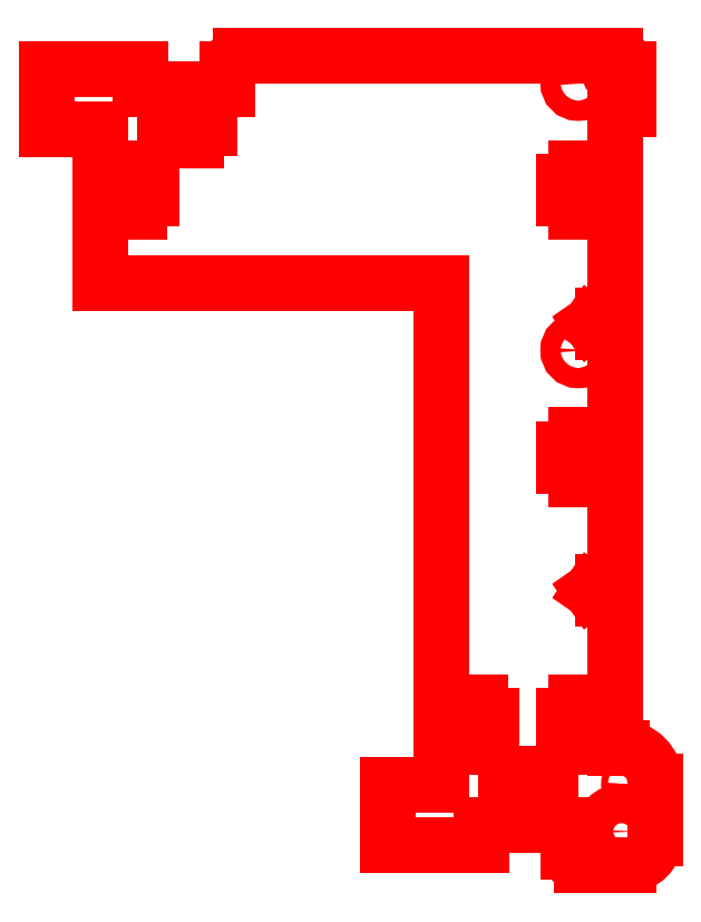
<metadata>
{"format":"dxf","ext":"dxf","renderer":"ezdxf+matplotlib","layout":"modelspace","background":"white","min_lineweight":24,"dpi":150}
</metadata>
<code>
0
SECTION
2
ENTITIES
0
LINE
8
SIDE_RAIL_MIDDLE
10
-36
20
-2
30
0
11
-36
21
73
31
0
0
LINE
8
SIDE_RAIL_MIDDLE
10
-87
20
73
30
0
11
-36
21
73
31
0
0
LINE
8
SIDE_RAIL_MIDDLE
10
-87
20
96
30
0
11
-87
21
73
31
0
0
CIRCLE
8
SIDE_RAIL_MIDDLE
10
-15.5
20
63
30
0
40
1.5
0
CIRCLE
8
SIDE_RAIL_MIDDLE
10
-15.5
20
103
30
0
40
1.5
0
LINE
8
SIDE_RAIL_MIDDLE
10
-66
20
107
30
0
11
-10
21
107
31
0
0
LINE
8
SIDE_RAIL_MIDDLE
10
-77.3
20
96.2
30
8e-16
11
-75.25
21
96.2
31
8e-16
0
LINE
8
SIDE_RAIL_MIDDLE
10
-81
20
105
30
0
11
-81
21
102
31
0
0
LINE
8
SIDE_RAIL_MIDDLE
10
-75.25
20
94.4
30
8e-16
11
-72.75
21
94.4
31
8e-16
0
LINE
8
SIDE_RAIL_MIDDLE
10
-75.25
20
98.4
30
8e-16
11
-77.3
21
98.4
31
8e-16
0
LINE
8
SIDE_RAIL_MIDDLE
10
-68
20
102
30
0
11
-68
21
105
31
0
0
ARC
8
SIDE_RAIL_MIDDLE
10
-66
20
105
30
0
40
2
50
90
51
180
0
LINE
8
SIDE_RAIL_MIDDLE
10
-81
20
102
30
0
11
-68
21
102
31
0
0
LINE
8
SIDE_RAIL_MIDDLE
10
-95
20
105
30
0
11
-81
21
105
31
0
0
LINE
8
SIDE_RAIL_MIDDLE
10
-72.75
20
98.4
30
8e-16
11
-72.75
21
102
31
8e-16
0
LINE
8
SIDE_RAIL_MIDDLE
10
-70.7
20
96.2
30
8e-16
11
-70.7
21
98.4
31
8e-16
0
LINE
8
SIDE_RAIL_MIDDLE
10
-72.75
20
96.2
30
8e-16
11
-70.7
21
96.2
31
8e-16
0
LINE
8
SIDE_RAIL_MIDDLE
10
-72.75
20
94.4
30
8e-16
11
-72.75
21
96.2
31
8e-16
0
LINE
8
SIDE_RAIL_MIDDLE
10
-75.25
20
96.2
30
8e-16
11
-75.25
21
94.4
31
8e-16
0
LINE
8
SIDE_RAIL_MIDDLE
10
-77.3
20
98.4
30
8e-16
11
-77.3
21
96.2
31
8e-16
0
LINE
8
SIDE_RAIL_MIDDLE
10
-75.25
20
102
30
8e-16
11
-75.25
21
98.4
31
8e-16
0
LINE
8
SIDE_RAIL_MIDDLE
10
-70.7
20
98.4
30
8e-16
11
-72.75
21
98.4
31
8e-16
0
LINE
8
SIDE_RAIL_MIDDLE
10
-87
20
96
30
0
11
-95
21
96
31
0
0
LINE
8
SIDE_RAIL_MIDDLE
10
-81.2
20
90.3
30
0
11
-83.4
21
90.3
31
0
0
LINE
8
SIDE_RAIL_MIDDLE
10
-83.4
20
88.25
30
0
11
-87
21
88.25
31
0
0
LINE
8
SIDE_RAIL_MIDDLE
10
-83.4
20
90.3
30
0
11
-83.4
21
88.25
31
0
0
LINE
8
SIDE_RAIL_MIDDLE
10
-87
20
85.75
30
0
11
-83.4
21
85.75
31
0
0
LINE
8
SIDE_RAIL_MIDDLE
10
-79.4
20
85.75
30
0
11
-79.4
21
88.25
31
0
0
LINE
8
SIDE_RAIL_MIDDLE
10
-83.4
20
85.75
30
0
11
-83.4
21
83.7
31
0
0
LINE
8
SIDE_RAIL_MIDDLE
10
-79.4
20
88.25
30
0
11
-81.2
21
88.25
31
0
0
LINE
8
SIDE_RAIL_MIDDLE
10
-83.4
20
83.7
30
0
11
-81.2
21
83.7
31
0
0
LINE
8
SIDE_RAIL_MIDDLE
10
-81.2
20
83.7
30
0
11
-81.2
21
85.75
31
0
0
LINE
8
SIDE_RAIL_MIDDLE
10
-81.2
20
88.25
30
0
11
-81.2
21
90.3
31
0
0
LINE
8
SIDE_RAIL_MIDDLE
10
-81.2
20
85.75
30
0
11
-79.4
21
85.75
31
0
0
LINE
8
SIDE_RAIL_MIDDLE
10
-95
20
96
30
0
11
-95
21
105
31
0
0
LINE
8
SIDE_RAIL_MIDDLE
10
-10
20
99
30
0
11
-10
21
3.5
31
0
0
CIRCLE
8
SIDE_RAIL_MIDDLE
10
-10
20
105
30
0
40
0.95
0
ARC
8
SIDE_RAIL_MIDDLE
10
-10
20
105
30
0
40
2
50
360
51
90
0
LINE
8
SIDE_RAIL_MIDDLE
10
-8
20
105
30
0
11
-8
21
99
31
0
0
LINE
8
SIDE_RAIL_MIDDLE
10
-8
20
99
30
0
11
-10
21
99
31
0
0
LINE
8
SIDE_RAIL_MIDDLE
10
-13.6
20
85.75
30
-1e-16
11
-10
21
85.75
31
-1e-16
0
LINE
8
SIDE_RAIL_MIDDLE
10
-13.6
20
83.7
30
-1e-16
11
-13.6
21
85.75
31
-1e-16
0
LINE
8
SIDE_RAIL_MIDDLE
10
-15.8
20
83.7
30
-1e-16
11
-13.6
21
83.7
31
-1e-16
0
LINE
8
SIDE_RAIL_MIDDLE
10
-15.8
20
85.75
30
-1e-16
11
-15.8
21
83.7
31
-1e-16
0
LINE
8
SIDE_RAIL_MIDDLE
10
-17.6
20
85.75
30
-1e-16
11
-15.8
21
85.75
31
-1e-16
0
LINE
8
SIDE_RAIL_MIDDLE
10
-17.6
20
88.25
30
-1e-16
11
-17.6
21
85.75
31
-1e-16
0
LINE
8
SIDE_RAIL_MIDDLE
10
-15.8
20
88.25
30
-1e-16
11
-17.6
21
88.25
31
-1e-16
0
LINE
8
SIDE_RAIL_MIDDLE
10
-15.8
20
90.3
30
-1e-16
11
-15.8
21
88.25
31
-1e-16
0
LINE
8
SIDE_RAIL_MIDDLE
10
-13.6
20
90.3
30
-1e-16
11
-15.8
21
90.3
31
-1e-16
0
LINE
8
SIDE_RAIL_MIDDLE
10
-13.6
20
88.25
30
-1e-16
11
-13.6
21
90.3
31
-1e-16
0
LINE
8
SIDE_RAIL_MIDDLE
10
-10
20
88.25
30
-1e-16
11
-13.6
21
88.25
31
-1e-16
0
LINE
8
SIDE_RAIL_MIDDLE
10
-11.8
20
65.75
30
0
11
-10
21
65.75
31
0
0
LINE
8
SIDE_RAIL_MIDDLE
10
-13.6
20
67
30
0
11
-11.8
21
65.75
31
0
0
LINE
8
SIDE_RAIL_MIDDLE
10
-11.8
20
68.25
30
0
11
-13.6
21
67
31
0
0
LINE
8
SIDE_RAIL_MIDDLE
10
-10
20
68.25
30
0
11
-11.8
21
68.25
31
0
0
LINE
8
SIDE_RAIL_MIDDLE
10
-13.6
20
45.75
30
-1e-16
11
-10
21
45.75
31
-1e-16
0
LINE
8
SIDE_RAIL_MIDDLE
10
-13.6
20
43.7
30
-1e-16
11
-13.6
21
45.75
31
-1e-16
0
LINE
8
SIDE_RAIL_MIDDLE
10
-15.8
20
43.7
30
-1e-16
11
-13.6
21
43.7
31
-1e-16
0
LINE
8
SIDE_RAIL_MIDDLE
10
-15.8
20
45.75
30
-1e-16
11
-15.8
21
43.7
31
-1e-16
0
LINE
8
SIDE_RAIL_MIDDLE
10
-17.6
20
45.75
30
-1e-16
11
-15.8
21
45.75
31
-1e-16
0
LINE
8
SIDE_RAIL_MIDDLE
10
-17.6
20
48.25
30
-1e-16
11
-17.6
21
45.75
31
-1e-16
0
LINE
8
SIDE_RAIL_MIDDLE
10
-15.8
20
48.25
30
-1e-16
11
-17.6
21
48.25
31
-1e-16
0
LINE
8
SIDE_RAIL_MIDDLE
10
-15.8
20
50.3
30
-1e-16
11
-15.8
21
48.25
31
-1e-16
0
LINE
8
SIDE_RAIL_MIDDLE
10
-13.6
20
50.3
30
-1e-16
11
-15.8
21
50.3
31
-1e-16
0
LINE
8
SIDE_RAIL_MIDDLE
10
-13.6
20
48.25
30
-1e-16
11
-13.6
21
50.3
31
-1e-16
0
LINE
8
SIDE_RAIL_MIDDLE
10
-10
20
48.25
30
-1e-16
11
-13.6
21
48.25
31
-1e-16
0
LINE
8
SIDE_RAIL_MIDDLE
10
-11.8
20
25.75
30
0
11
-10
21
25.75
31
0
0
LINE
8
SIDE_RAIL_MIDDLE
10
-13.6
20
27
30
0
11
-11.8
21
25.75
31
0
0
LINE
8
SIDE_RAIL_MIDDLE
10
-11.8
20
28.25
30
0
11
-13.6
21
27
31
0
0
LINE
8
SIDE_RAIL_MIDDLE
10
-10
20
28.25
30
0
11
-11.8
21
28.25
31
0
0
LINE
8
SIDE_RAIL_MIDDLE
10
-24.25
20
-4.4
30
6e-16
11
-24.25
21
-8
31
6e-16
0
LINE
8
SIDE_RAIL_MIDDLE
10
-26.3
20
-4.4
30
6e-16
11
-24.25
21
-4.4
31
6e-16
0
LINE
8
SIDE_RAIL_MIDDLE
10
-26.3
20
-2.2
30
6e-16
11
-26.3
21
-4.4
31
6e-16
0
LINE
8
SIDE_RAIL_MIDDLE
10
-24.25
20
-2.2
30
6e-16
11
-26.3
21
-2.2
31
6e-16
0
LINE
8
SIDE_RAIL_MIDDLE
10
-24.25
20
-0.4
30
6e-16
11
-24.25
21
-2.2
31
6e-16
0
LINE
8
SIDE_RAIL_MIDDLE
10
-21.75
20
-0.4
30
6e-16
11
-24.25
21
-0.4
31
6e-16
0
LINE
8
SIDE_RAIL_MIDDLE
10
-21.75
20
-2.2
30
6e-16
11
-21.75
21
-0.4
31
6e-16
0
LINE
8
SIDE_RAIL_MIDDLE
10
-19.7
20
-2.2
30
6e-16
11
-21.75
21
-2.2
31
6e-16
0
LINE
8
SIDE_RAIL_MIDDLE
10
-19.7
20
-4.4
30
6e-16
11
-19.7
21
-2.2
31
6e-16
0
LINE
8
SIDE_RAIL_MIDDLE
10
-21.75
20
-4.4
30
6e-16
11
-19.7
21
-4.4
31
6e-16
0
LINE
8
SIDE_RAIL_MIDDLE
10
-21.75
20
-8
30
6e-16
11
-21.75
21
-4.4
31
6e-16
0
LINE
8
SIDE_RAIL_MIDDLE
10
-32.4
20
8.25
30
0
11
-36
21
8.25
31
0
0
LINE
8
SIDE_RAIL_MIDDLE
10
-32.4
20
10.3
30
0
11
-32.4
21
8.25
31
0
0
LINE
8
SIDE_RAIL_MIDDLE
10
-30.2
20
10.3
30
0
11
-32.4
21
10.3
31
0
0
LINE
8
SIDE_RAIL_MIDDLE
10
-30.2
20
8.25
30
0
11
-30.2
21
10.3
31
0
0
LINE
8
SIDE_RAIL_MIDDLE
10
-28.4
20
8.25
30
0
11
-30.2
21
8.25
31
0
0
LINE
8
SIDE_RAIL_MIDDLE
10
-28.4
20
5.75
30
0
11
-28.4
21
8.25
31
0
0
LINE
8
SIDE_RAIL_MIDDLE
10
-30.2
20
5.75
30
0
11
-28.4
21
5.75
31
0
0
LINE
8
SIDE_RAIL_MIDDLE
10
-30.2
20
3.7
30
0
11
-30.2
21
5.75
31
0
0
LINE
8
SIDE_RAIL_MIDDLE
10
-32.4
20
3.7
30
0
11
-30.2
21
3.7
31
0
0
LINE
8
SIDE_RAIL_MIDDLE
10
-32.4
20
5.75
30
0
11
-32.4
21
3.7
31
0
0
LINE
8
SIDE_RAIL_MIDDLE
10
-36
20
5.75
30
0
11
-32.4
21
5.75
31
0
0
LINE
8
SIDE_RAIL_MIDDLE
10
-13.6
20
5.75
30
0
11
-10
21
5.75
31
0
0
LINE
8
SIDE_RAIL_MIDDLE
10
-13.6
20
3.7
30
0
11
-13.6
21
5.75
31
0
0
LINE
8
SIDE_RAIL_MIDDLE
10
-15.8
20
3.7
30
0
11
-13.6
21
3.7
31
0
0
LINE
8
SIDE_RAIL_MIDDLE
10
-15.8
20
5.75
30
0
11
-15.8
21
3.7
31
0
0
LINE
8
SIDE_RAIL_MIDDLE
10
-17.6
20
5.75
30
0
11
-15.8
21
5.75
31
0
0
LINE
8
SIDE_RAIL_MIDDLE
10
-17.6
20
8.25
30
0
11
-17.6
21
5.75
31
0
0
LINE
8
SIDE_RAIL_MIDDLE
10
-15.8
20
8.25
30
0
11
-17.6
21
8.25
31
0
0
LINE
8
SIDE_RAIL_MIDDLE
10
-15.8
20
10.3
30
0
11
-15.8
21
8.25
31
0
0
LINE
8
SIDE_RAIL_MIDDLE
10
-13.6
20
10.3
30
0
11
-15.8
21
10.3
31
0
0
LINE
8
SIDE_RAIL_MIDDLE
10
-13.6
20
8.25
30
0
11
-13.6
21
10.3
31
0
0
LINE
8
SIDE_RAIL_MIDDLE
10
-10
20
8.25
30
0
11
-13.6
21
8.25
31
0
0
LINE
8
SIDE_RAIL_MIDDLE
10
-44
20
-2
30
0
11
-36
21
-2
31
0
0
LINE
8
SIDE_RAIL_MIDDLE
10
-44
20
-11
30
0
11
-44
21
-2
31
0
0
LINE
8
SIDE_RAIL_MIDDLE
10
-30
20
-11
30
0
11
-44
21
-11
31
0
0
LINE
8
SIDE_RAIL_MIDDLE
10
-30
20
-8
30
0
11
-30
21
-11
31
0
0
LINE
8
SIDE_RAIL_MIDDLE
10
-17
20
-8
30
0
11
-30
21
-8
31
0
0
LINE
8
SIDE_RAIL_MIDDLE
10
-17
20
-12
30
0
11
-17
21
-8
31
0
0
ARC
8
SIDE_RAIL_MIDDLE
10
-15
20
-12
30
0
40
2
50
180
51
270
0
LINE
8
SIDE_RAIL_MIDDLE
10
-8
20
-14
30
0
11
-15
21
-14
31
0
0
ARC
8
SIDE_RAIL_MIDDLE
10
-8
20
-10
30
0
40
4
50
270
51
1.256e-10
0
LINE
8
SIDE_RAIL_MIDDLE
10
-4
20
-1.5
30
0
11
-4
21
-10
31
0
0
ARC
8
SIDE_RAIL_MIDDLE
10
-9
20
-1.5
30
0
40
5
50
3.56e-14
51
90
0
LINE
8
SIDE_RAIL_MIDDLE
10
-10
20
3.5
30
0
11
-9
21
3.5
31
0
0
CIRCLE
8
SIDE_RAIL_MIDDLE
10
-7.4
20
-2
30
0
40
0.5
0
CIRCLE
8
SIDE_RAIL_MIDDLE
10
-9
20
-9
30
0
40
2.95
0
ENDSEC
0
EOF

</code>
